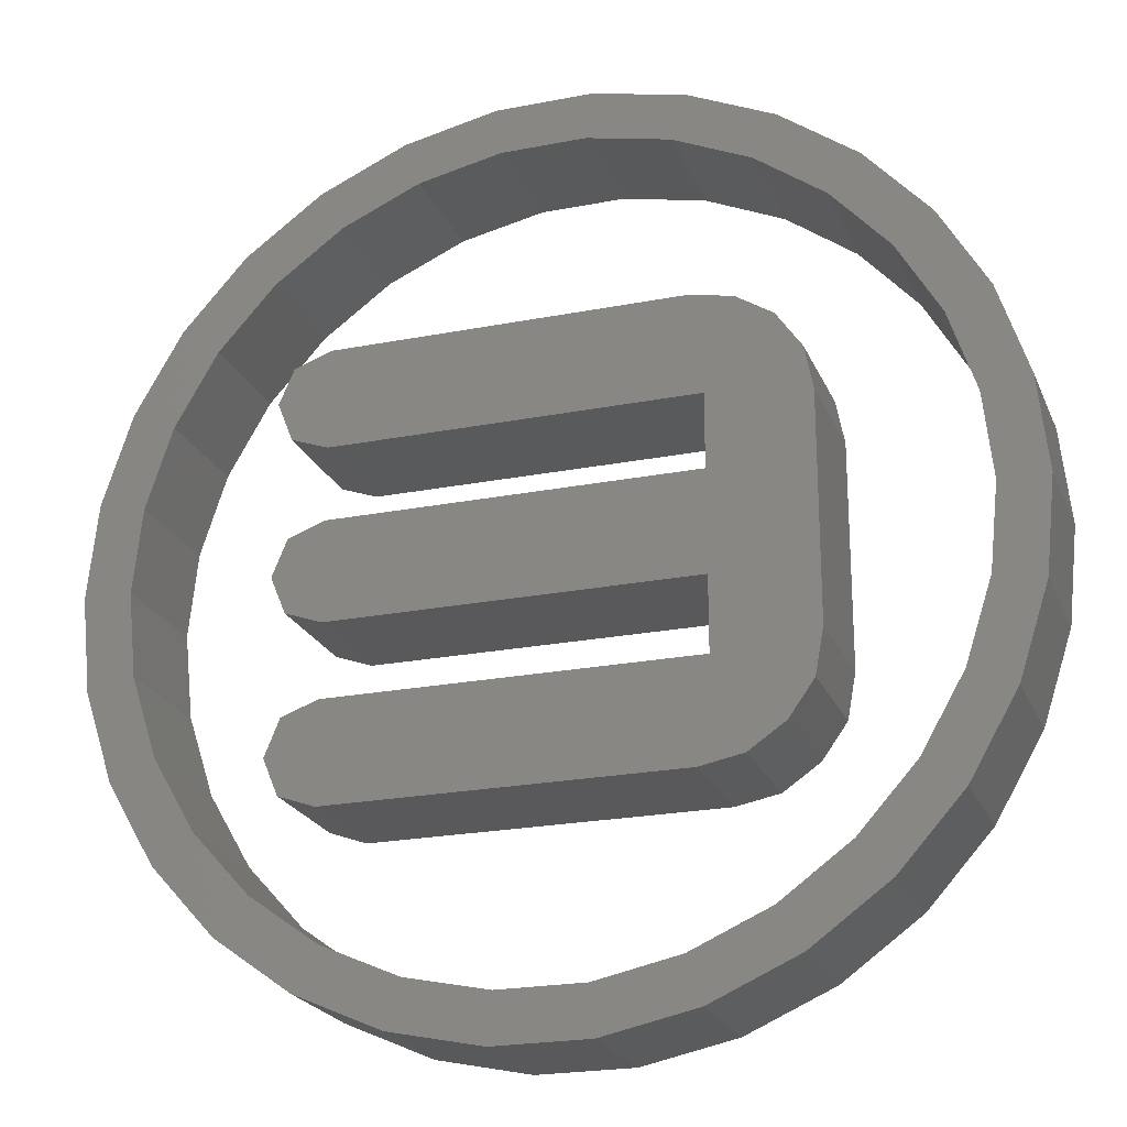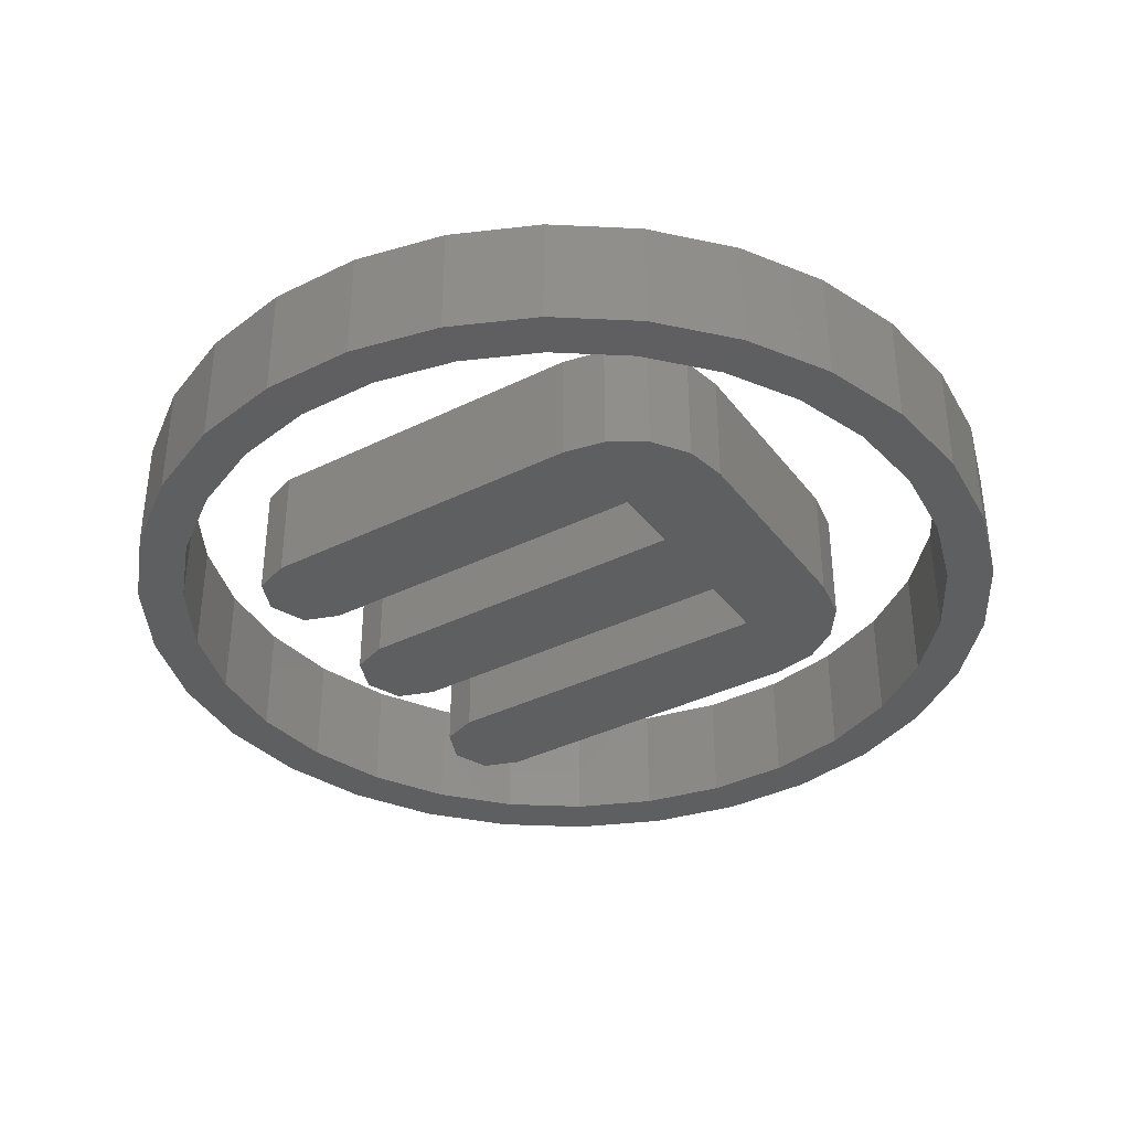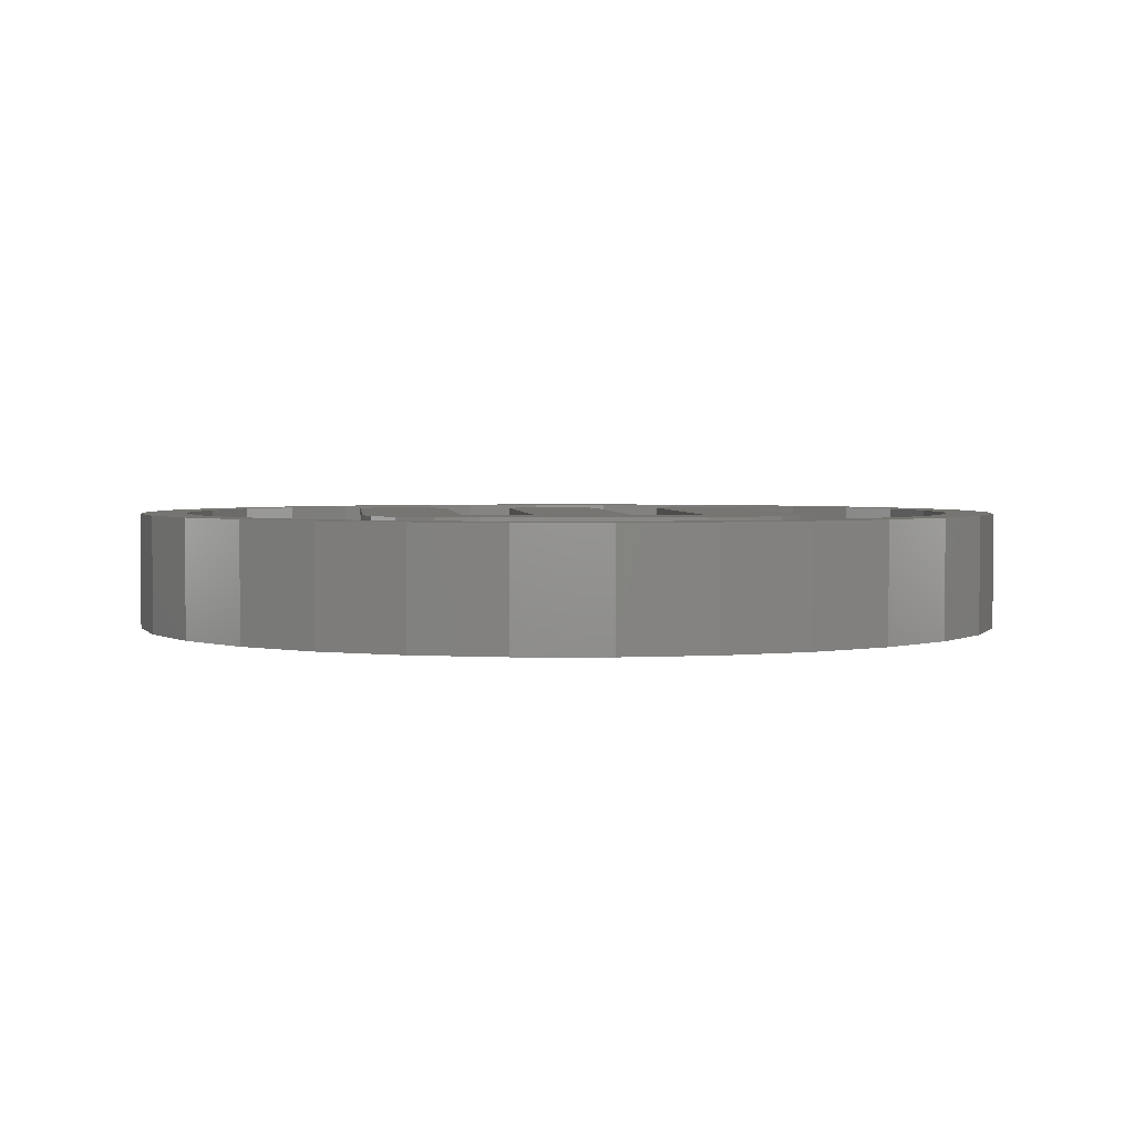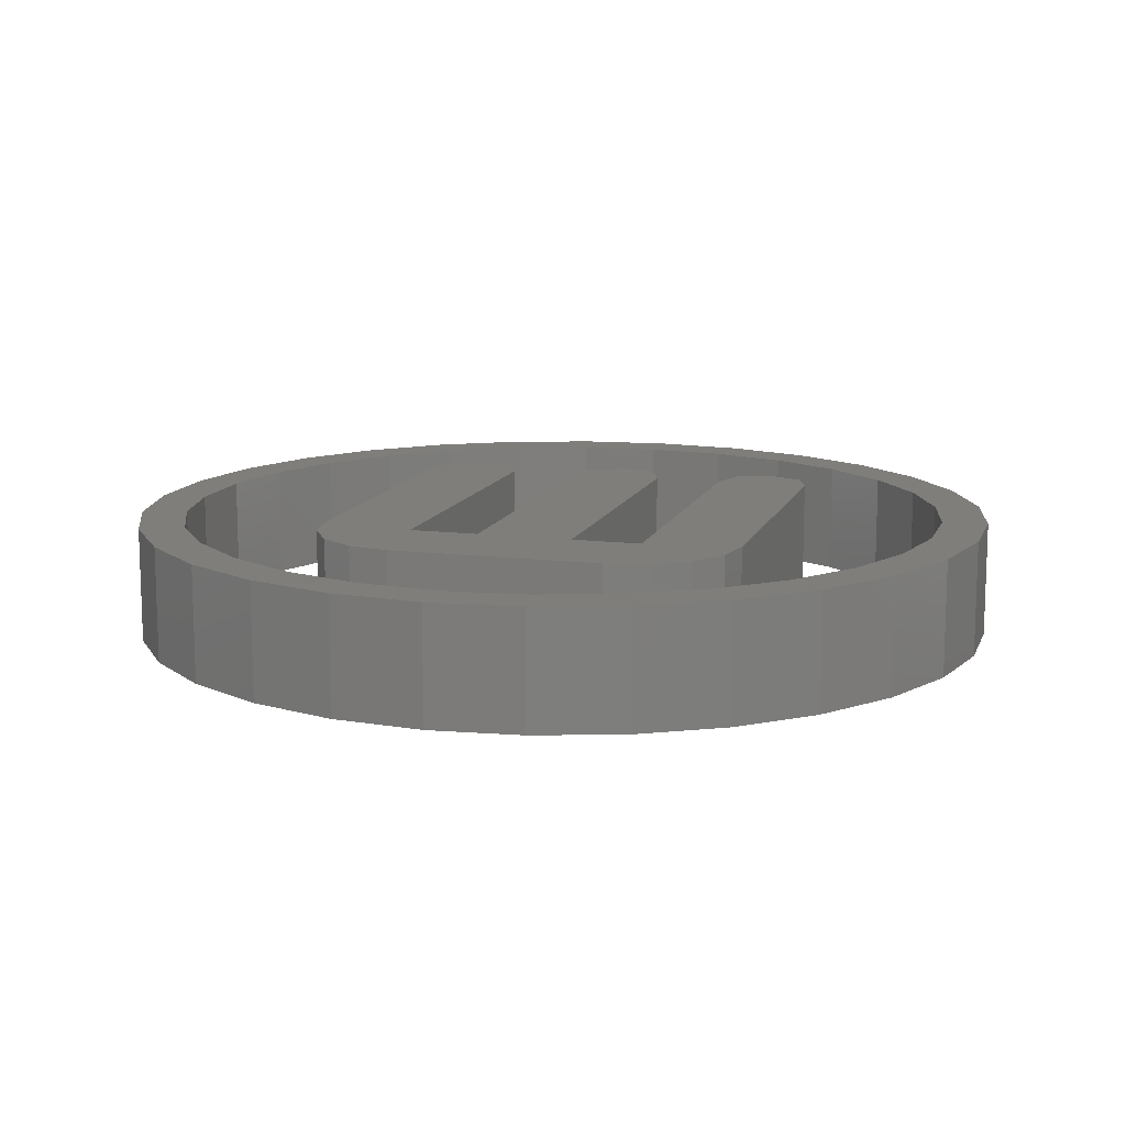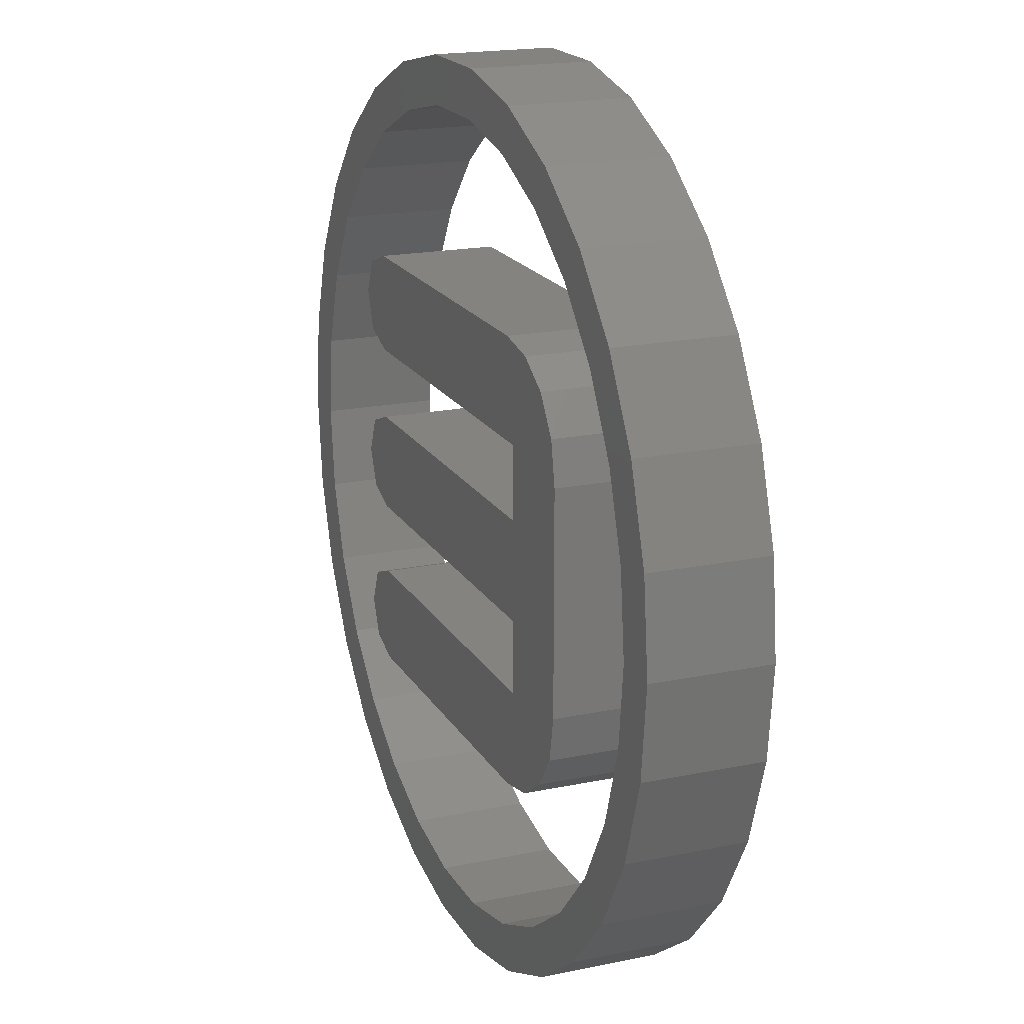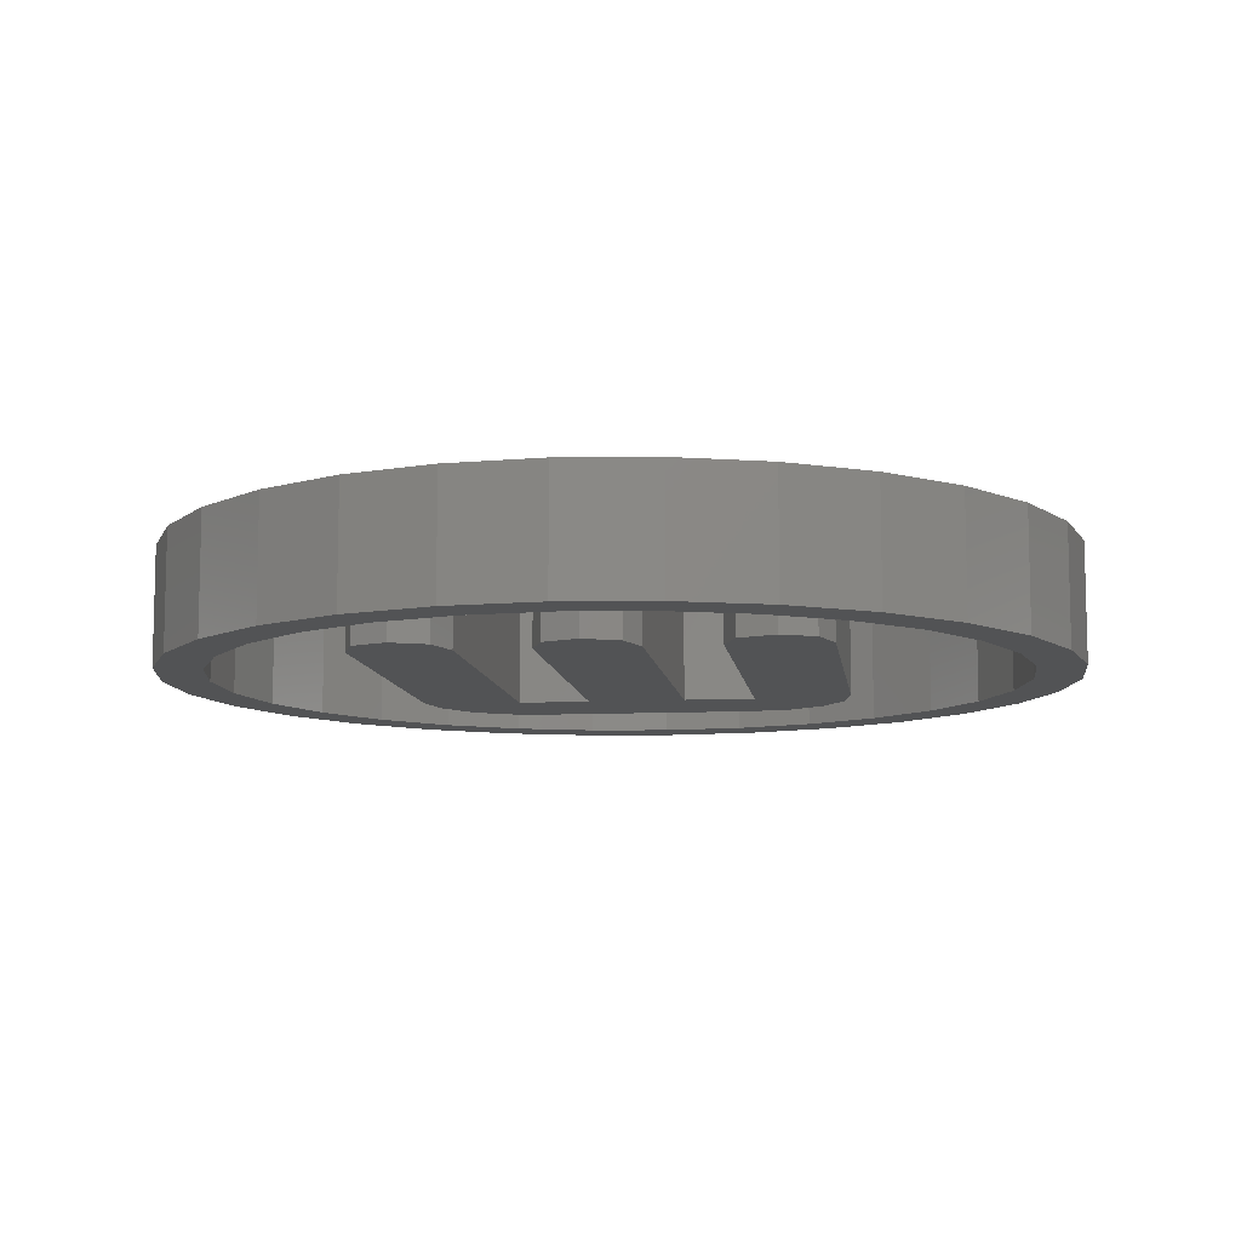
<metadata>
{"format":"stl","ext":"stl","renderer":"f3d","projection":"perspective","resolution":1024,"background":"white","views":[{"elev":-22.4,"azim":-161.3,"up":"+Y"},{"elev":-37.2,"azim":-147.5,"up":"+Z"},{"elev":2.6,"azim":-95.5,"up":"+Z"},{"elev":12.4,"azim":-73.8,"up":"+Z"},{"elev":18.8,"azim":-111.7,"up":"+Y"},{"elev":-9.5,"azim":97.4,"up":"+Z"}]}
</metadata>
<code>
# stl→obj: 178 verts, 352 faces
v -10.56 -4.74 0
v -10.56 -4.74 5
v -10.56 4.57 0
v -10.56 4.57 5
v -10.21 -6.63 0
v -10.21 -6.63 5
v -10.21 6.39 0
v -9.16 7.93 0
v -7.62 8.91 0
v -5.8 9.26 0
v -6.36 5.06 0
v 8.83 9.26 0
v 8.83 5.06 0
v 11 7.23 0
v 10.37 5.62 0
v -6.36 -5.3 0
v -6.36 -2.22 0
v 10.37 1.42 0
v 11 -0.12 0
v 8.83 -5.3 0
v -6.36 1.98 0
v 8.83 1.98 0
v 10.37 -5.86 0
v 11 -7.4 0
v 10.37 -8.94 0
v 8.83 -9.5 0
v -5.8 -9.5 0
v -7.62 -9.15 0
v -9.16 -8.1 0
v 10.37 8.7 0
v 10.37 -1.66 0
v 8.83 -2.22 0
v -10.21 6.39 5
v -7.62 -9.15 5
v -9.16 -8.1 5
v -5.8 -9.5 5
v -6.36 -5.3 5
v -6.36 -2.22 5
v 8.83 -2.22 5
v -6.36 1.98 5
v 10.37 -5.86 5
v 8.83 -5.3 5
v 11 -7.4 5
v 8.83 1.98 5
v 11 -0.12 5
v 10.37 1.42 5
v 8.83 -9.5 5
v -6.36 5.06 5
v 11 7.23 5
v 10.37 5.62 5
v 8.83 5.06 5
v 10.37 8.7 5
v 8.83 9.26 5
v -5.8 9.26 5
v -7.62 8.91 5
v -9.16 7.93 5
v 10.37 -1.66 5
v 10.37 -8.94 5
v -19 0 0
v -18.58 3.95 0
v -18.58 -3.95 0
v -17.36 7.728 0
v -15.37 11.17 0
v -15.53 6.915 0
v -12.71 14.12 0
v -11.38 12.63 0
v -9.5 16.45 0
v -8.5 14.72 0
v -5.871 18.07 0
v -5.253 16.17 0
v -1.986 18.9 0
v -1.777 16.91 0
v 1.986 18.9 0
v 1.777 16.91 0
v 5.871 18.07 0
v 5.253 16.17 0
v 9.5 16.45 0
v 8.5 14.72 0
v 12.71 14.12 0
v 11.38 12.63 0
v 15.37 11.17 0
v 13.75 9.992 0
v 17.36 7.728 0
v 16.63 3.534 0
v 18.58 3.95 0
v 17 0 0
v 19 0 0
v 16.63 -3.534 0
v 18.58 -3.95 0
v 15.53 -6.915 0
v 17.36 -7.728 0
v 13.75 -9.992 0
v 15.37 -11.17 0
v 11.38 -12.63 0
v 12.71 -14.12 0
v 8.5 -14.72 0
v 9.5 -16.45 0
v 5.253 -16.17 0
v 5.871 -18.07 0
v 1.777 -16.91 0
v 1.986 -18.9 0
v -1.777 -16.91 0
v -1.986 -18.9 0
v -8.5 -14.72 0
v -5.871 -18.07 0
v -11.38 -12.63 0
v -9.5 -16.45 0
v -12.71 -14.12 0
v -15.37 -11.17 0
v -17.36 -7.728 0
v -16.63 -3.534 0
v -17 0 0
v -15.53 -6.915 0
v -13.75 -9.992 0
v -5.253 -16.17 0
v 15.53 6.915 0
v -13.75 9.992 0
v -16.63 3.534 0
v -19 0 5
v -18.58 3.95 5
v -18.58 -3.95 5
v -17.36 -7.728 5
v -15.37 -11.17 5
v -12.71 -14.12 5
v -9.5 -16.45 5
v -5.871 -18.07 5
v -1.986 -18.9 5
v 1.986 -18.9 5
v 5.871 -18.07 5
v 9.5 -16.45 5
v 12.71 -14.12 5
v 15.37 -11.17 5
v 17.36 -7.728 5
v 18.58 -3.95 5
v 19 0 5
v 18.58 3.95 5
v 17.36 7.728 5
v 15.37 11.17 5
v 12.71 14.12 5
v 9.5 16.45 5
v 5.871 18.07 5
v 1.986 18.9 5
v -1.986 18.9 5
v -5.871 18.07 5
v -9.5 16.45 5
v -12.71 14.12 5
v -15.37 11.17 5
v -17.36 7.728 5
v -17 0 5
v -16.63 -3.534 5
v -16.63 3.534 5
v -15.53 6.915 5
v -13.75 9.992 5
v -11.38 12.63 5
v -8.5 14.72 5
v -5.253 16.17 5
v -1.777 16.91 5
v 1.777 16.91 5
v 5.253 16.17 5
v 8.5 14.72 5
v 11.38 12.63 5
v 13.75 9.992 5
v 15.53 6.915 5
v 16.63 3.534 5
v 17 0 5
v 16.63 -3.534 5
v 15.53 -6.915 5
v 13.75 -9.992 5
v 11.38 -12.63 5
v 8.5 -14.72 5
v 5.253 -16.17 5
v 1.777 -16.91 5
v -1.777 -16.91 5
v -5.253 -16.17 5
v -8.5 -14.72 5
v -11.38 -12.63 5
v -13.75 -9.992 5
v -15.53 -6.915 5
f 1 2 3
f 3 2 4
f 1 5 2
f 2 5 6
f 1 3 5
f 5 3 7
f 5 7 8
f 5 8 9
f 5 9 10
f 11 10 12
f 13 14 15
f 16 5 17
f 17 18 19
f 5 10 11
f 20 5 16
f 5 11 21
f 22 17 21
f 17 22 18
f 5 21 17
f 20 23 5
f 23 24 5
f 5 24 25
f 5 25 26
f 5 26 27
f 5 27 28
f 5 28 29
f 11 12 30
f 11 30 14
f 11 14 13
f 17 19 31
f 17 31 32
f 3 4 7
f 7 4 33
f 4 2 6
f 34 4 35
f 35 4 6
f 36 4 34
f 37 4 36
f 38 39 40
f 41 42 43
f 44 45 46
f 47 37 36
f 38 4 37
f 40 48 4
f 44 40 39
f 49 4 48
f 50 48 51
f 49 48 50
f 52 4 49
f 53 4 52
f 54 4 53
f 55 4 54
f 56 4 55
f 33 4 56
f 38 40 4
f 44 57 45
f 44 39 57
f 42 58 43
f 42 47 58
f 42 37 47
f 5 29 6
f 6 29 35
f 35 29 28
f 34 35 28
f 34 28 27
f 36 34 27
f 36 27 26
f 47 36 26
f 47 26 25
f 58 47 25
f 58 25 24
f 43 58 24
f 24 23 41
f 43 24 41
f 20 42 23
f 23 42 41
f 16 37 20
f 20 37 42
f 37 16 17
f 38 37 17
f 38 17 32
f 39 38 32
f 39 32 31
f 57 39 31
f 57 31 19
f 45 57 19
f 19 18 46
f 45 19 46
f 22 44 18
f 18 44 46
f 21 40 22
f 22 40 44
f 40 21 11
f 48 40 11
f 48 11 13
f 51 48 13
f 51 13 15
f 50 51 15
f 50 15 14
f 49 50 14
f 14 30 52
f 49 14 52
f 12 53 30
f 30 53 52
f 10 54 12
f 12 54 53
f 9 55 10
f 10 55 54
f 8 56 9
f 9 56 55
f 7 33 8
f 8 33 56
f 59 60 61
f 61 60 62
f 61 62 63
f 64 63 65
f 66 65 67
f 68 67 69
f 70 69 71
f 72 71 73
f 74 73 75
f 76 75 77
f 78 77 79
f 80 79 81
f 82 81 83
f 84 83 85
f 86 85 87
f 88 87 89
f 90 89 91
f 92 91 93
f 94 93 95
f 96 95 97
f 98 97 99
f 100 99 101
f 102 101 103
f 104 103 105
f 106 105 107
f 61 107 108
f 61 108 109
f 61 109 110
f 111 61 112
f 113 61 111
f 114 61 113
f 104 105 106
f 61 114 107
f 114 106 107
f 115 103 104
f 102 103 115
f 84 85 86
f 116 83 84
f 86 87 88
f 88 89 90
f 90 91 92
f 92 93 94
f 94 95 96
f 96 97 98
f 98 99 100
f 100 101 102
f 117 65 66
f 64 65 117
f 118 63 64
f 61 63 118
f 66 67 68
f 112 61 118
f 68 69 70
f 70 71 72
f 72 73 74
f 74 75 76
f 76 77 78
f 78 79 80
f 80 81 82
f 82 83 116
f 59 119 60
f 60 119 120
f 59 61 119
f 119 61 121
f 61 110 121
f 121 110 122
f 110 109 122
f 122 109 123
f 109 108 123
f 123 108 124
f 124 108 107
f 125 124 107
f 125 107 105
f 126 125 105
f 126 105 103
f 127 126 103
f 127 103 101
f 128 127 101
f 128 101 99
f 129 128 99
f 129 99 97
f 130 129 97
f 130 97 95
f 131 130 95
f 131 95 93
f 132 131 93
f 132 93 91
f 133 132 91
f 133 91 89
f 134 133 89
f 134 89 87
f 135 134 87
f 87 85 136
f 135 87 136
f 85 83 137
f 136 85 137
f 83 81 138
f 137 83 138
f 81 79 139
f 138 81 139
f 77 140 79
f 79 140 139
f 75 141 77
f 77 141 140
f 73 142 75
f 75 142 141
f 71 143 73
f 73 143 142
f 69 144 71
f 71 144 143
f 67 145 69
f 69 145 144
f 65 146 67
f 67 146 145
f 63 147 65
f 65 147 146
f 62 148 63
f 63 148 147
f 60 120 62
f 62 120 148
f 149 150 111
f 112 149 111
f 118 151 149
f 112 118 149
f 64 152 151
f 118 64 151
f 117 153 152
f 64 117 152
f 66 154 153
f 117 66 153
f 68 155 154
f 66 68 154
f 70 156 155
f 68 70 155
f 72 157 156
f 70 72 156
f 74 158 157
f 72 74 157
f 76 159 158
f 74 76 158
f 78 160 159
f 76 78 159
f 80 161 160
f 78 80 160
f 162 161 82
f 82 161 80
f 163 162 116
f 116 162 82
f 164 163 84
f 84 163 116
f 165 164 86
f 86 164 84
f 165 86 166
f 166 86 88
f 166 88 167
f 167 88 90
f 167 90 168
f 168 90 92
f 168 92 169
f 169 92 94
f 169 94 170
f 170 94 96
f 170 96 171
f 171 96 98
f 171 98 172
f 172 98 100
f 172 100 173
f 173 100 102
f 173 102 174
f 174 102 115
f 174 115 175
f 175 115 104
f 175 104 176
f 176 104 106
f 177 176 106
f 114 177 106
f 178 177 114
f 113 178 114
f 150 178 113
f 111 150 113
f 120 119 121
f 123 120 122
f 122 120 121
f 150 120 123
f 151 152 120
f 175 176 125
f 163 164 136
f 162 163 137
f 161 162 138
f 160 161 139
f 159 160 140
f 154 155 144
f 156 157 143
f 146 120 145
f 147 120 146
f 148 120 147
f 178 150 123
f 167 168 133
f 157 158 142
f 164 165 135
f 145 120 153
f 145 154 144
f 145 153 154
f 144 155 143
f 155 156 143
f 143 157 142
f 152 153 120
f 142 158 141
f 141 159 140
f 140 160 139
f 139 161 138
f 138 162 137
f 137 163 136
f 136 164 135
f 135 165 134
f 134 166 133
f 158 159 141
f 166 167 133
f 133 168 132
f 132 169 131
f 131 170 130
f 130 171 129
f 129 172 128
f 128 173 127
f 127 174 126
f 165 166 134
f 126 175 125
f 125 176 124
f 176 177 124
f 124 178 123
f 150 149 120
f 168 169 132
f 169 170 131
f 170 171 130
f 171 172 129
f 172 173 128
f 173 174 127
f 174 175 126
f 177 178 124
f 149 151 120

</code>
